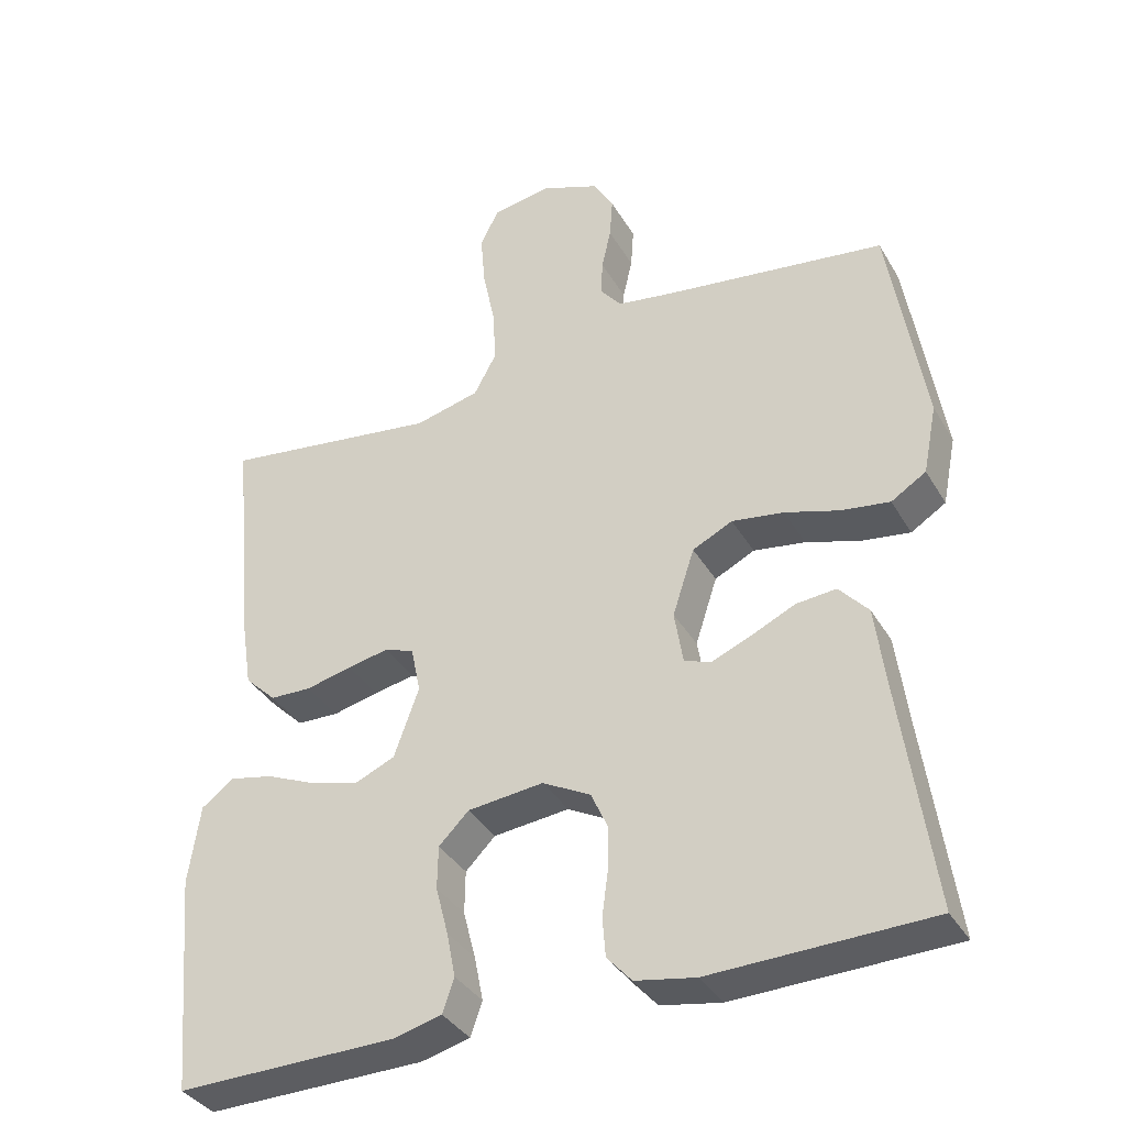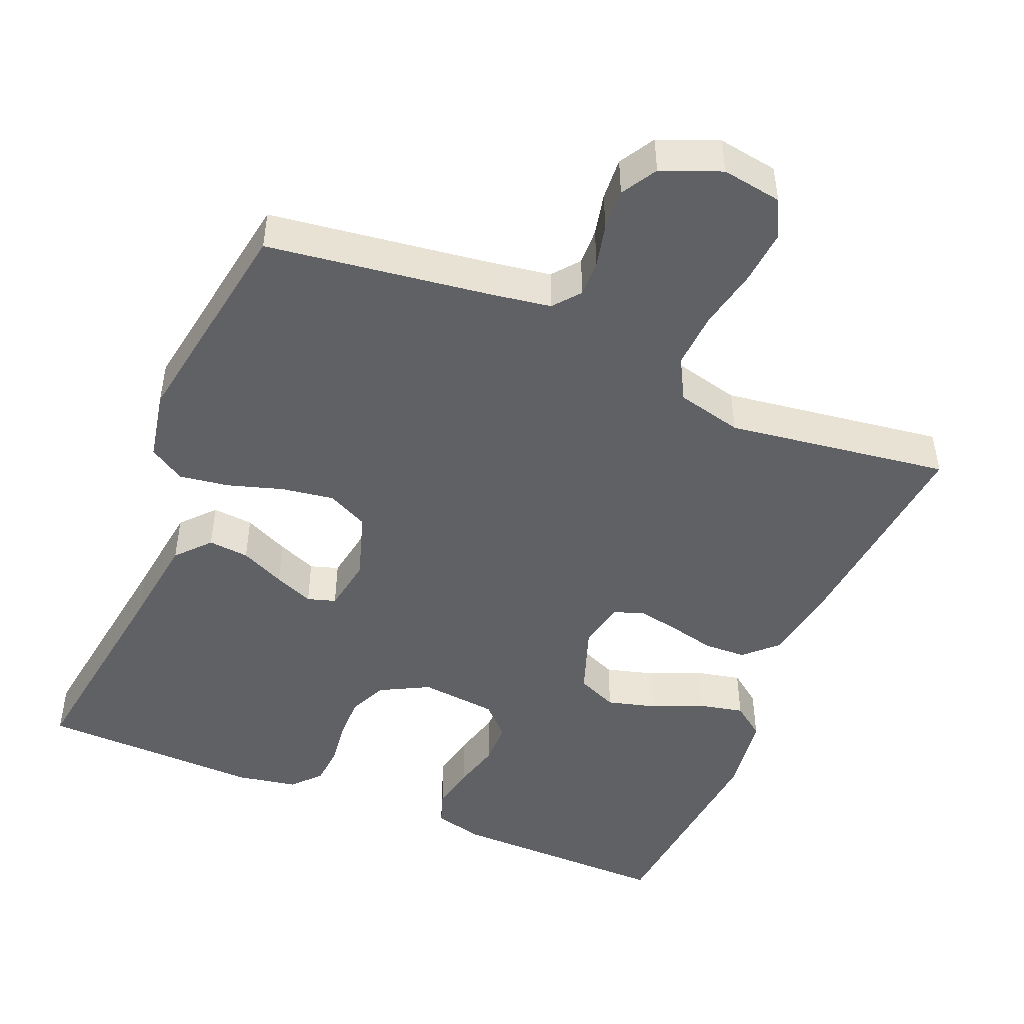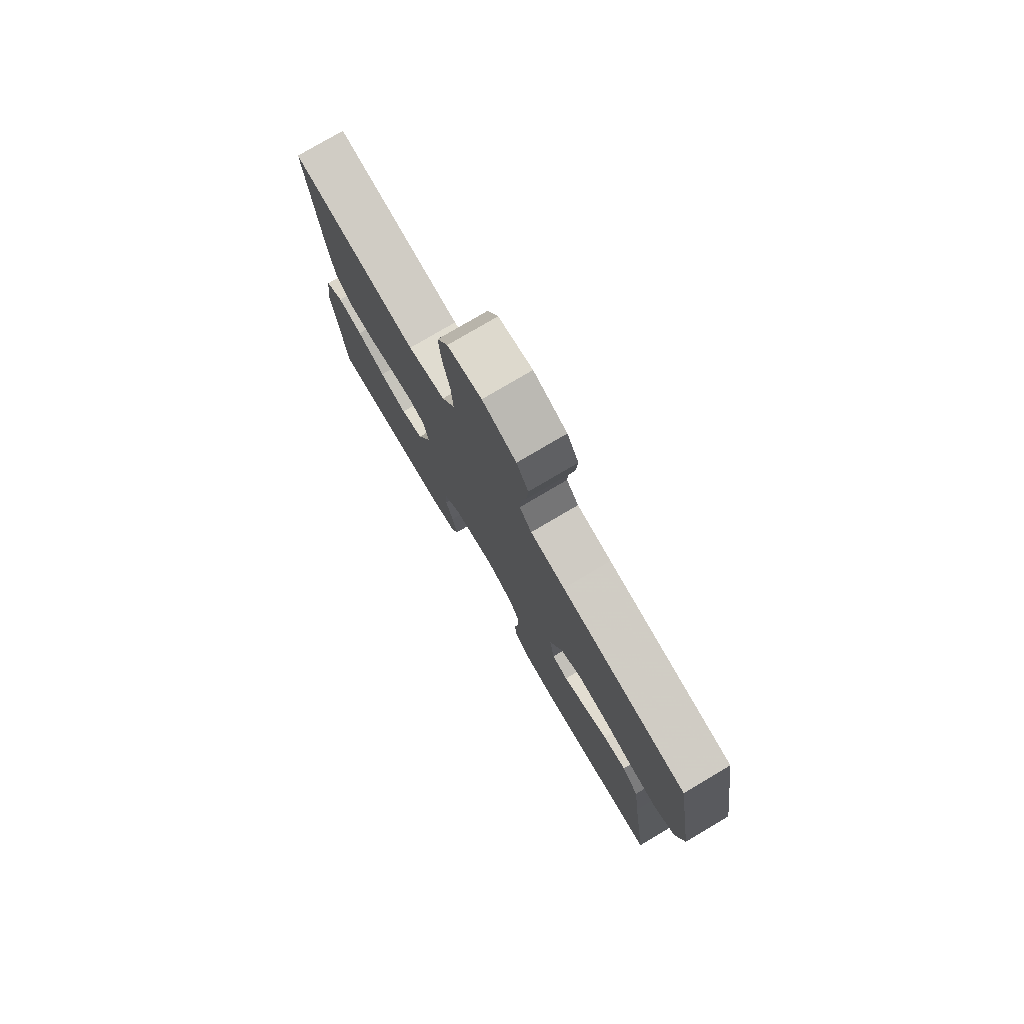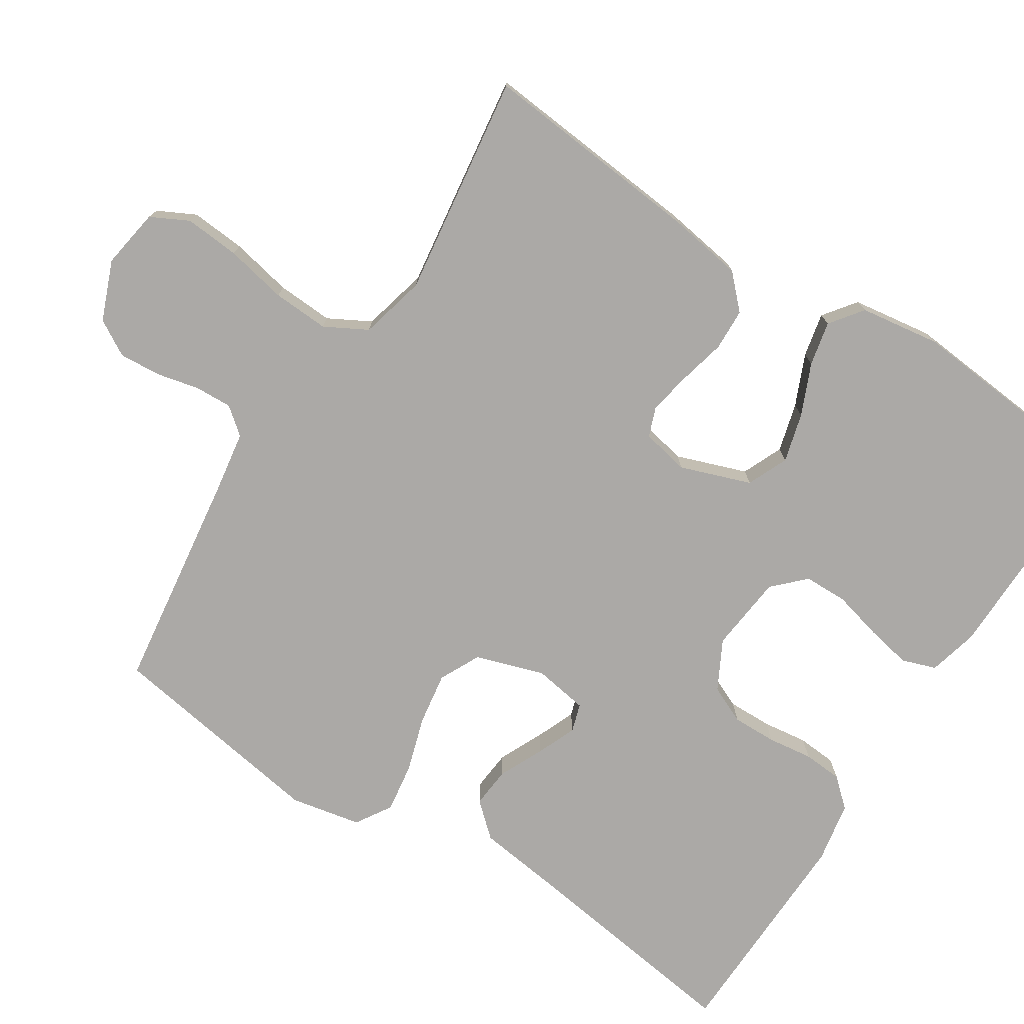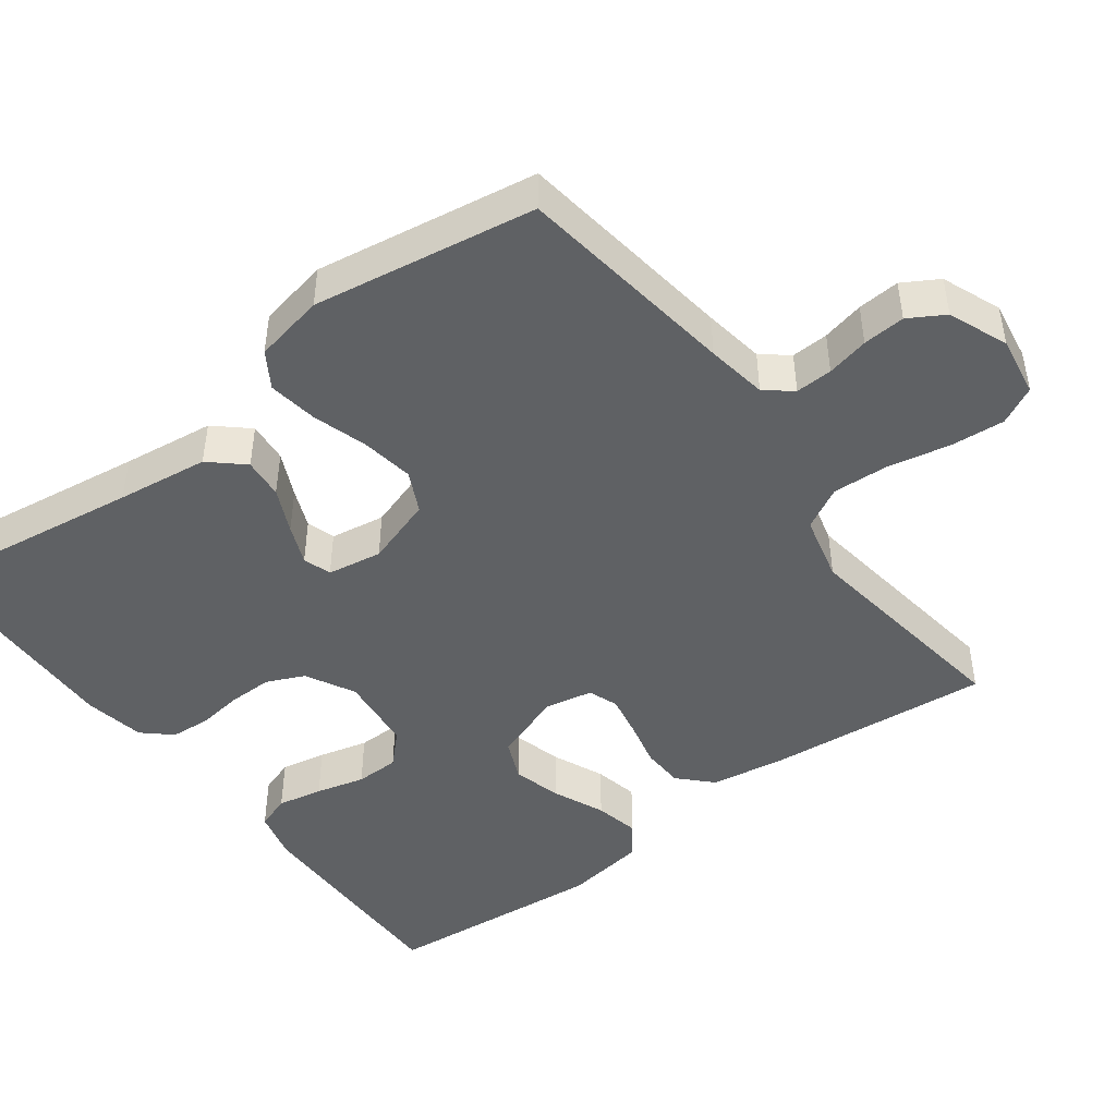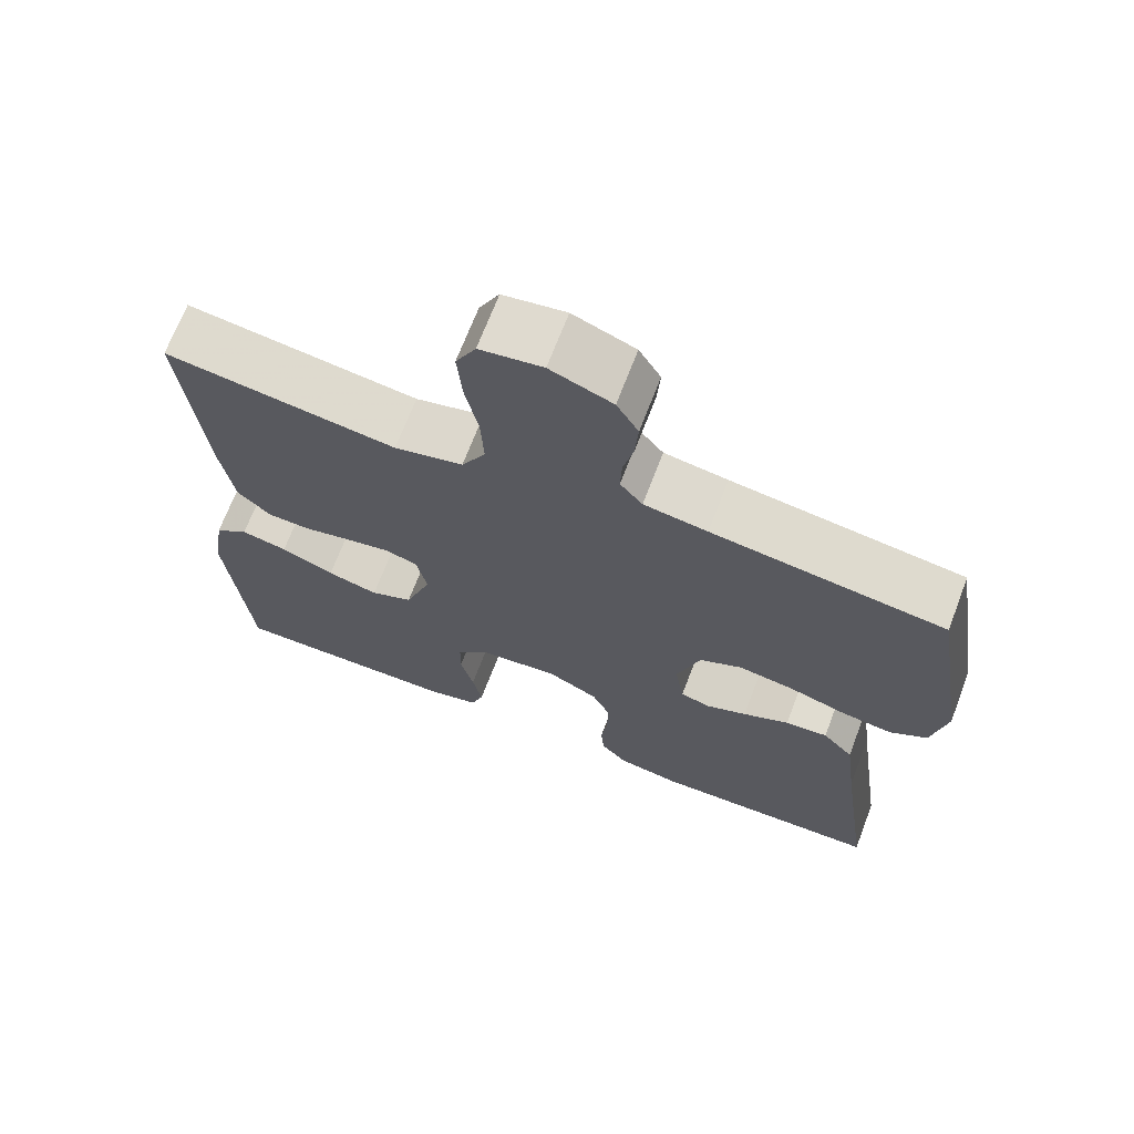
<metadata>
{"format":"obj","ext":"obj","renderer":"f3d","projection":"perspective","resolution":1024,"background":"white","views":[{"elev":-36.6,"azim":-153.0,"up":"+Z"},{"elev":-47.3,"azim":-22.7,"up":"+Y"},{"elev":77.9,"azim":-120.6,"up":"+Z"},{"elev":-75.6,"azim":57.3,"up":"+Y"},{"elev":-46.2,"azim":-53.2,"up":"+Y"},{"elev":69.1,"azim":-159.1,"up":"+Z"}]}
</metadata>
<code>
v 0.5 0.07 0.5
v 0.472 0.07 0.2
v 0.456 0.07 0.097
v 0.413 0.07 0.055
v 0.356 0.07 0.053
v 0.293 0.07 0.068
v 0.236 0.07 0.079
v 0.196 0.07 0.064
v 0.183 0.07 0
v 0.217 0.07 -0.095
v 0.272 0.07 -0.119
v 0.338 0.07 -0.101
v 0.407 0.07 -0.071
v 0.467 0.07 -0.058
v 0.511 0.07 -0.091
v 0.527 0.07 -0.2
v 0.5 0.07 -0.5
v 0.2 0.07 -0.496
v 0.133 0.07 -0.479
v 0.117 0.07 -0.433
v 0.129 0.07 -0.372
v 0.146 0.07 -0.306
v 0.145 0.07 -0.247
v 0.104 0.07 -0.206
v 0 0.07 -0.195
v -0.066 0.07 -0.23
v -0.089 0.07 -0.281
v -0.088 0.07 -0.341
v -0.08 0.07 -0.402
v -0.084 0.07 -0.455
v -0.118 0.07 -0.493
v -0.2 0.07 -0.508
v -0.5 0.07 -0.5
v -0.458 0.07 -0.2
v -0.442 0.07 -0.076
v -0.402 0.07 -0.031
v -0.347 0.07 -0.036
v -0.287 0.07 -0.064
v -0.234 0.07 -0.086
v -0.196 0.07 -0.074
v -0.184 0.07 0
v -0.214 0.07 0.092
v -0.269 0.07 0.119
v -0.34 0.07 0.108
v -0.414 0.07 0.085
v -0.481 0.07 0.075
v -0.529 0.07 0.105
v -0.548 0.07 0.2
v -0.5 0.07 0.5
v -0.2 0.07 0.541
v -0.118 0.07 0.554
v -0.089 0.07 0.59
v -0.091 0.07 0.64
v -0.104 0.07 0.697
v -0.108 0.07 0.754
v -0.08 0.07 0.802
v 0 0.07 0.834
v 0.081 0.07 0.821
v 0.107 0.07 0.77
v 0.101 0.07 0.696
v 0.084 0.07 0.613
v 0.08 0.07 0.537
v 0.111 0.07 0.48
v 0.2 0.07 0.458
v 0.5 0 0.5
v 0.472 0 0.2
v 0.456 0 0.097
v 0.413 0 0.055
v 0.356 0 0.053
v 0.293 0 0.068
v 0.236 0 0.079
v 0.196 0 0.064
v 0.183 0 0
v 0.217 0 -0.095
v 0.272 0 -0.119
v 0.338 0 -0.101
v 0.407 0 -0.071
v 0.467 0 -0.058
v 0.511 0 -0.091
v 0.527 0 -0.2
v 0.5 0 -0.5
v 0.2 0 -0.496
v 0.133 0 -0.479
v 0.117 0 -0.433
v 0.129 0 -0.372
v 0.146 0 -0.306
v 0.145 0 -0.247
v 0.104 0 -0.206
v 0 0 -0.195
v -0.066 0 -0.23
v -0.089 0 -0.281
v -0.088 0 -0.341
v -0.08 0 -0.402
v -0.084 0 -0.455
v -0.118 0 -0.493
v -0.2 0 -0.508
v -0.5 0 -0.5
v -0.458 0 -0.2
v -0.442 0 -0.076
v -0.402 0 -0.031
v -0.347 0 -0.036
v -0.287 0 -0.064
v -0.234 0 -0.086
v -0.196 0 -0.074
v -0.184 0 0
v -0.214 0 0.092
v -0.269 0 0.119
v -0.34 0 0.108
v -0.414 0 0.085
v -0.481 0 0.075
v -0.529 0 0.105
v -0.548 0 0.2
v -0.5 0 0.5
v -0.2 0 0.541
v -0.118 0 0.554
v -0.089 0 0.59
v -0.091 0 0.64
v -0.104 0 0.697
v -0.108 0 0.754
v -0.08 0 0.802
v 0 0 0.834
v 0.081 0 0.821
v 0.107 0 0.77
v 0.101 0 0.696
v 0.084 0 0.613
v 0.08 0 0.537
v 0.111 0 0.48
v 0.2 0 0.458
f 59 60 61
f 58 59 61
f 57 58 61
f 56 57 61
f 55 56 61
f 54 55 61
f 53 54 61
f 52 53 61 62
f 51 52 62 63
f 48 49 50
f 47 48 50
f 46 47 50
f 45 46 50
f 44 45 50
f 50 51 63
f 44 50 63
f 43 44 63
f 36 37 38
f 35 36 38
f 34 35 38
f 34 38 39
f 33 34 39
f 32 33 39
f 31 32 39
f 30 31 39
f 29 30 39
f 28 29 39
f 27 28 39 40
f 20 21 22
f 19 20 22
f 18 19 22
f 17 18 22
f 16 17 22
f 15 16 22
f 14 15 22
f 13 14 22
f 12 13 22
f 11 12 22 23
f 10 11 23 24
f 4 5 6
f 3 4 6
f 2 3 6
f 1 2 6
f 64 1 6
f 64 6 7
f 64 7 8
f 63 64 8
f 43 63 8
f 42 43 8
f 41 42 8 9
f 26 27 40 41
f 25 26 41 9
f 9 10 24 25
f 125 124 123
f 125 123 122
f 125 122 121
f 125 121 120
f 125 120 119
f 125 119 118
f 125 118 117
f 126 125 117 116
f 127 126 116 115
f 114 113 112
f 114 112 111
f 114 111 110
f 114 110 109
f 114 109 108
f 127 115 114
f 127 114 108
f 127 108 107
f 102 101 100
f 102 100 99
f 102 99 98
f 103 102 98
f 103 98 97
f 103 97 96
f 103 96 95
f 103 95 94
f 103 94 93
f 103 93 92
f 104 103 92 91
f 86 85 84
f 86 84 83
f 86 83 82
f 86 82 81
f 86 81 80
f 86 80 79
f 86 79 78
f 86 78 77
f 86 77 76
f 87 86 76 75
f 88 87 75 74
f 70 69 68
f 70 68 67
f 70 67 66
f 70 66 65
f 70 65 128
f 71 70 128
f 72 71 128
f 72 128 127
f 72 127 107
f 72 107 106
f 73 72 106 105
f 105 104 91 90
f 73 105 90 89
f 89 88 74 73
f 1 65 66 2
f 2 66 67 3
f 3 67 68 4
f 4 68 69 5
f 5 69 70 6
f 6 70 71 7
f 7 71 72 8
f 8 72 73 9
f 9 73 74 10
f 10 74 75 11
f 11 75 76 12
f 12 76 77 13
f 13 77 78 14
f 14 78 79 15
f 15 79 80 16
f 16 80 81 17
f 17 81 82 18
f 18 82 83 19
f 19 83 84 20
f 20 84 85 21
f 21 85 86 22
f 22 86 87 23
f 23 87 88 24
f 24 88 89 25
f 25 89 90 26
f 26 90 91 27
f 27 91 92 28
f 28 92 93 29
f 29 93 94 30
f 30 94 95 31
f 31 95 96 32
f 32 96 97 33
f 33 97 98 34
f 34 98 99 35
f 35 99 100 36
f 36 100 101 37
f 37 101 102 38
f 38 102 103 39
f 39 103 104 40
f 40 104 105 41
f 41 105 106 42
f 42 106 107 43
f 43 107 108 44
f 44 108 109 45
f 45 109 110 46
f 46 110 111 47
f 47 111 112 48
f 48 112 113 49
f 49 113 114 50
f 50 114 115 51
f 51 115 116 52
f 52 116 117 53
f 53 117 118 54
f 54 118 119 55
f 55 119 120 56
f 56 120 121 57
f 57 121 122 58
f 58 122 123 59
f 59 123 124 60
f 60 124 125 61
f 61 125 126 62
f 62 126 127 63
f 63 127 128 64
f 64 128 65 1

</code>
